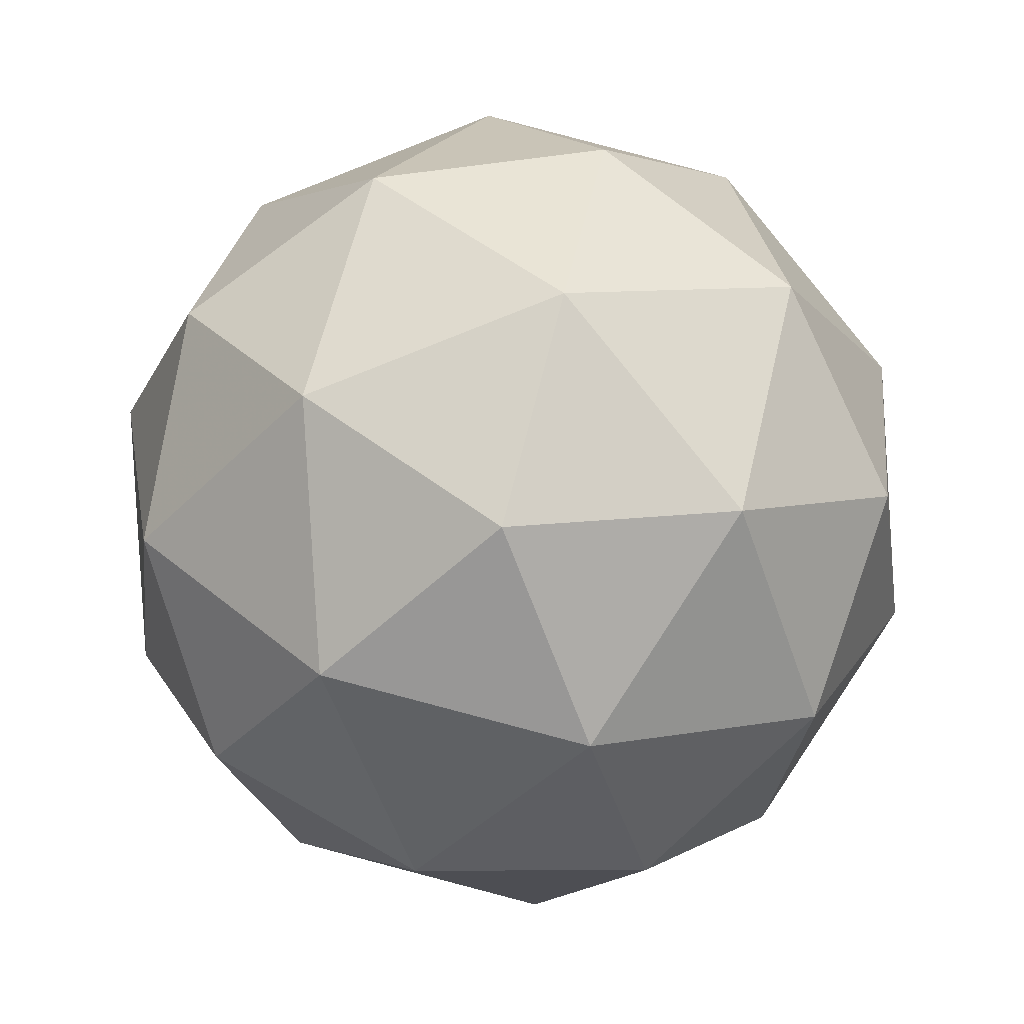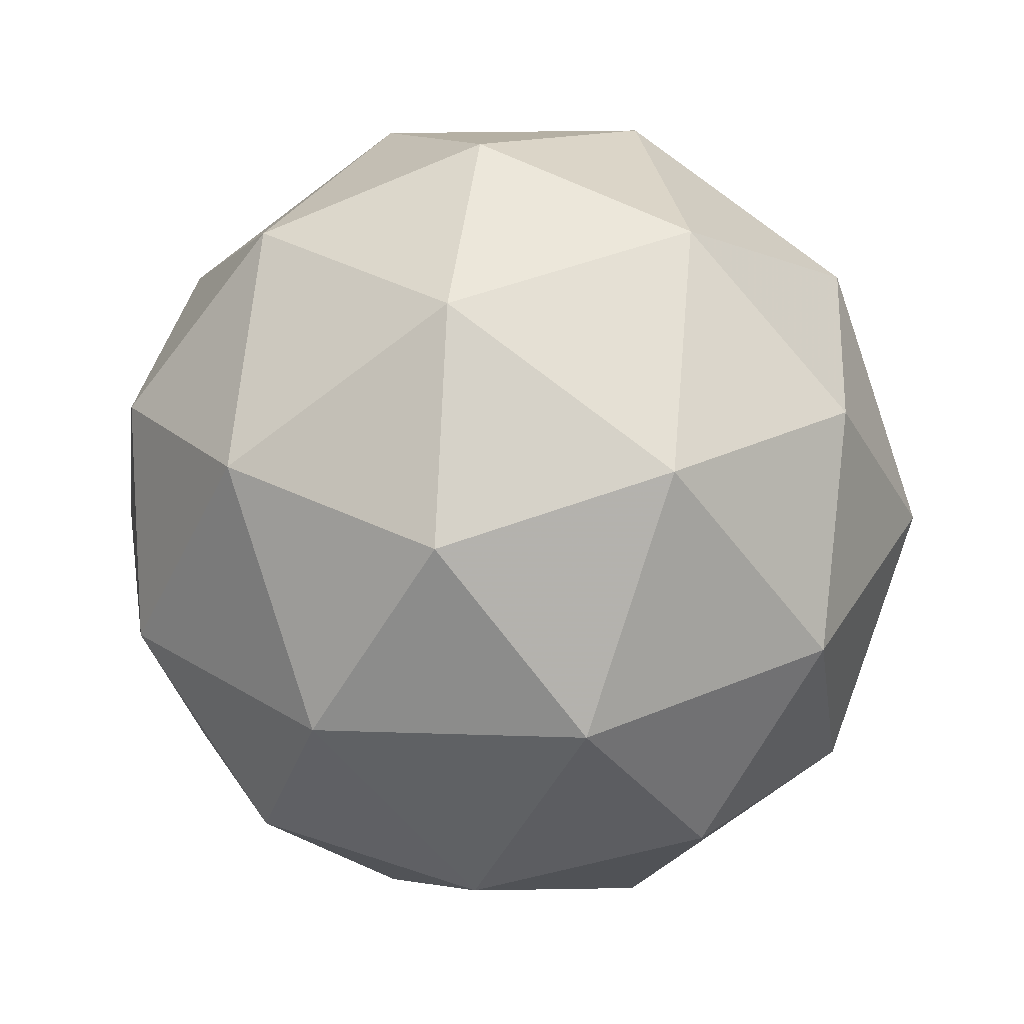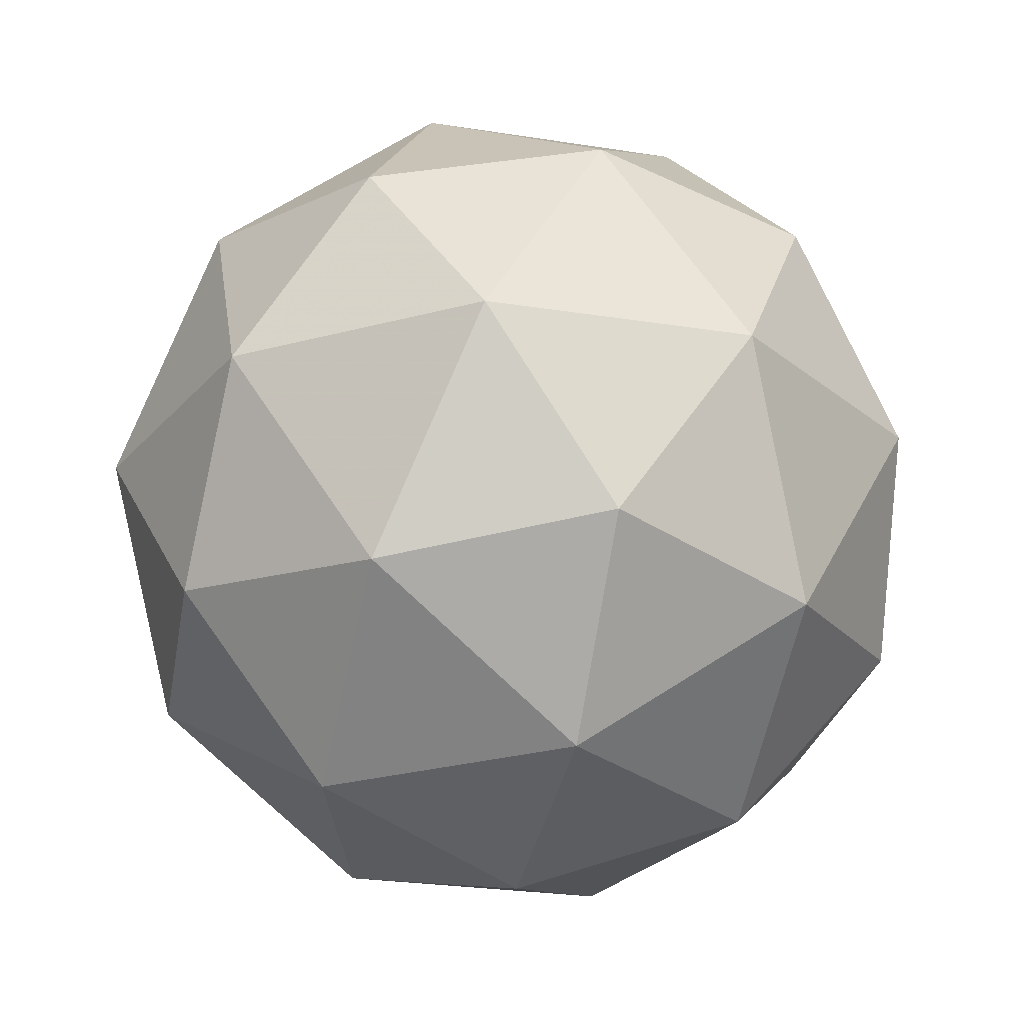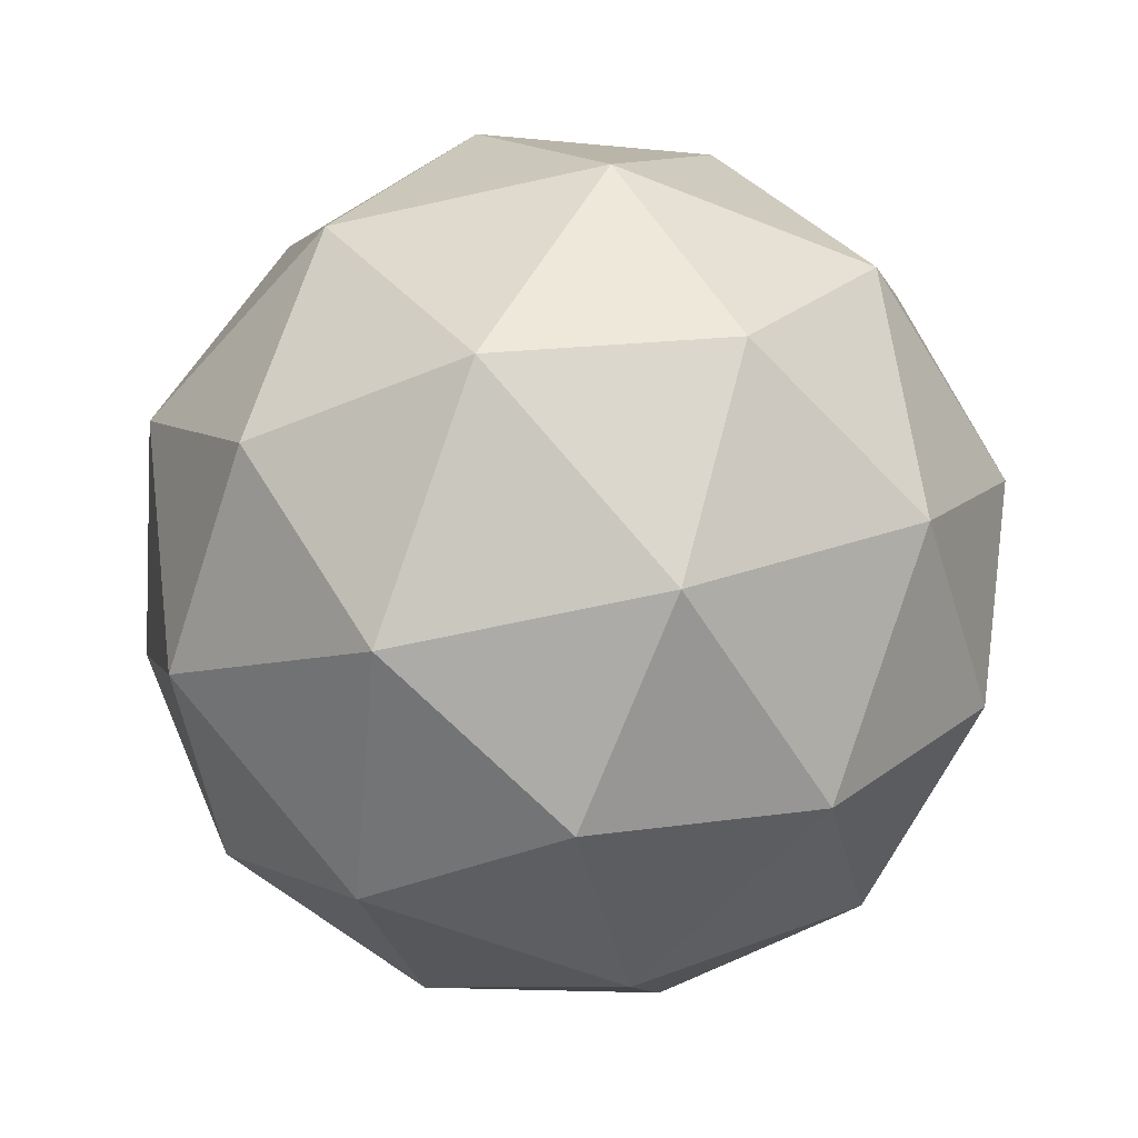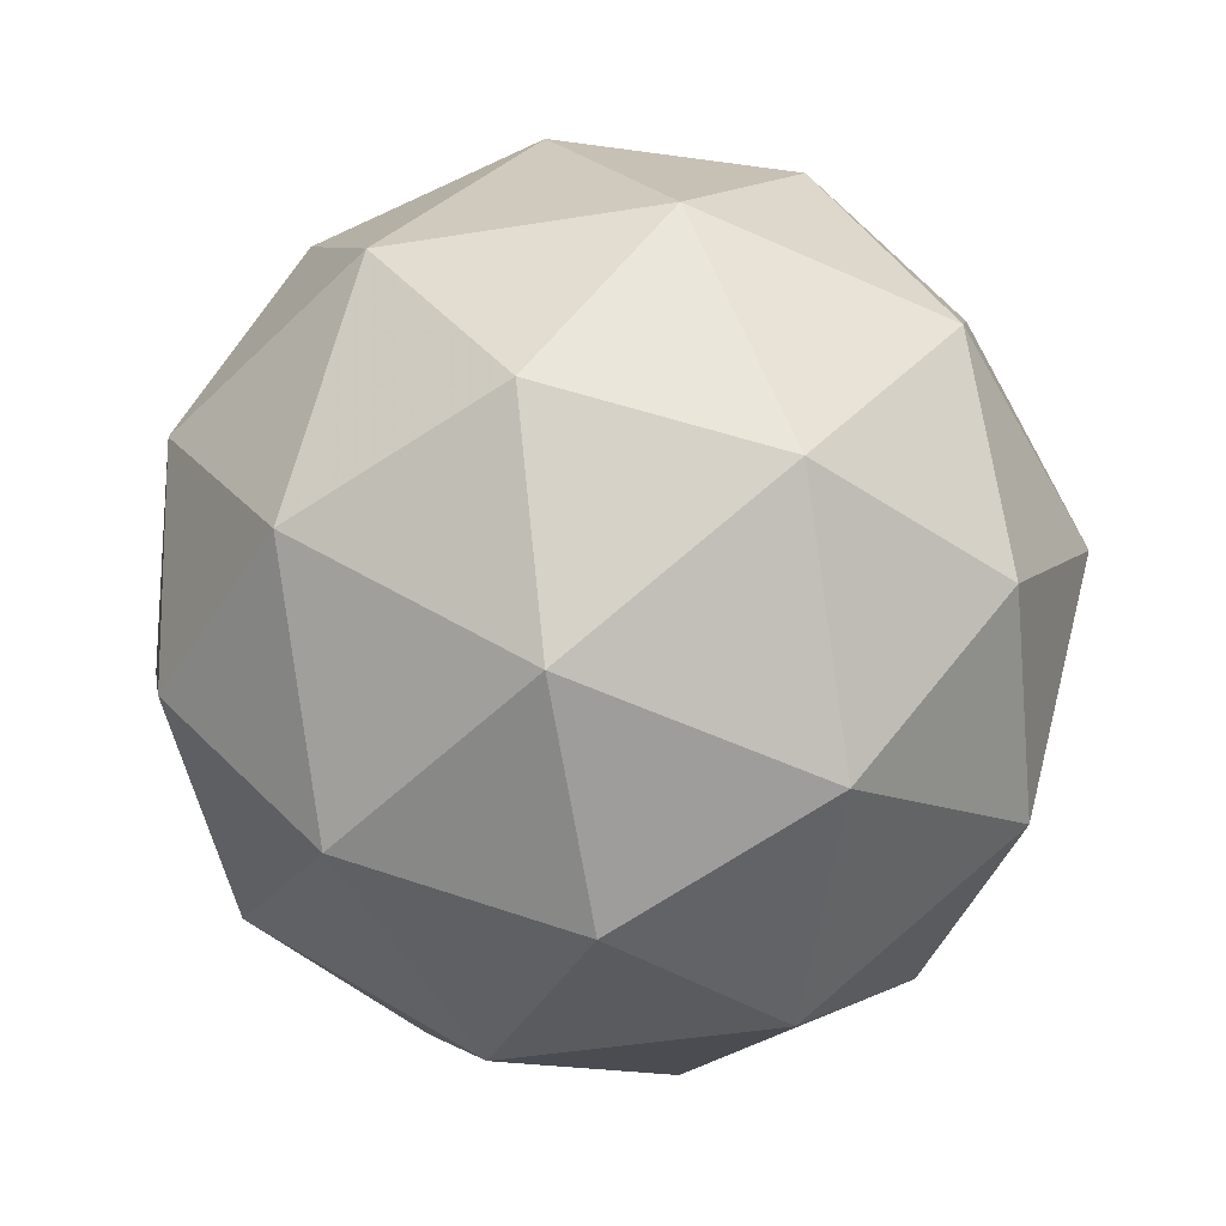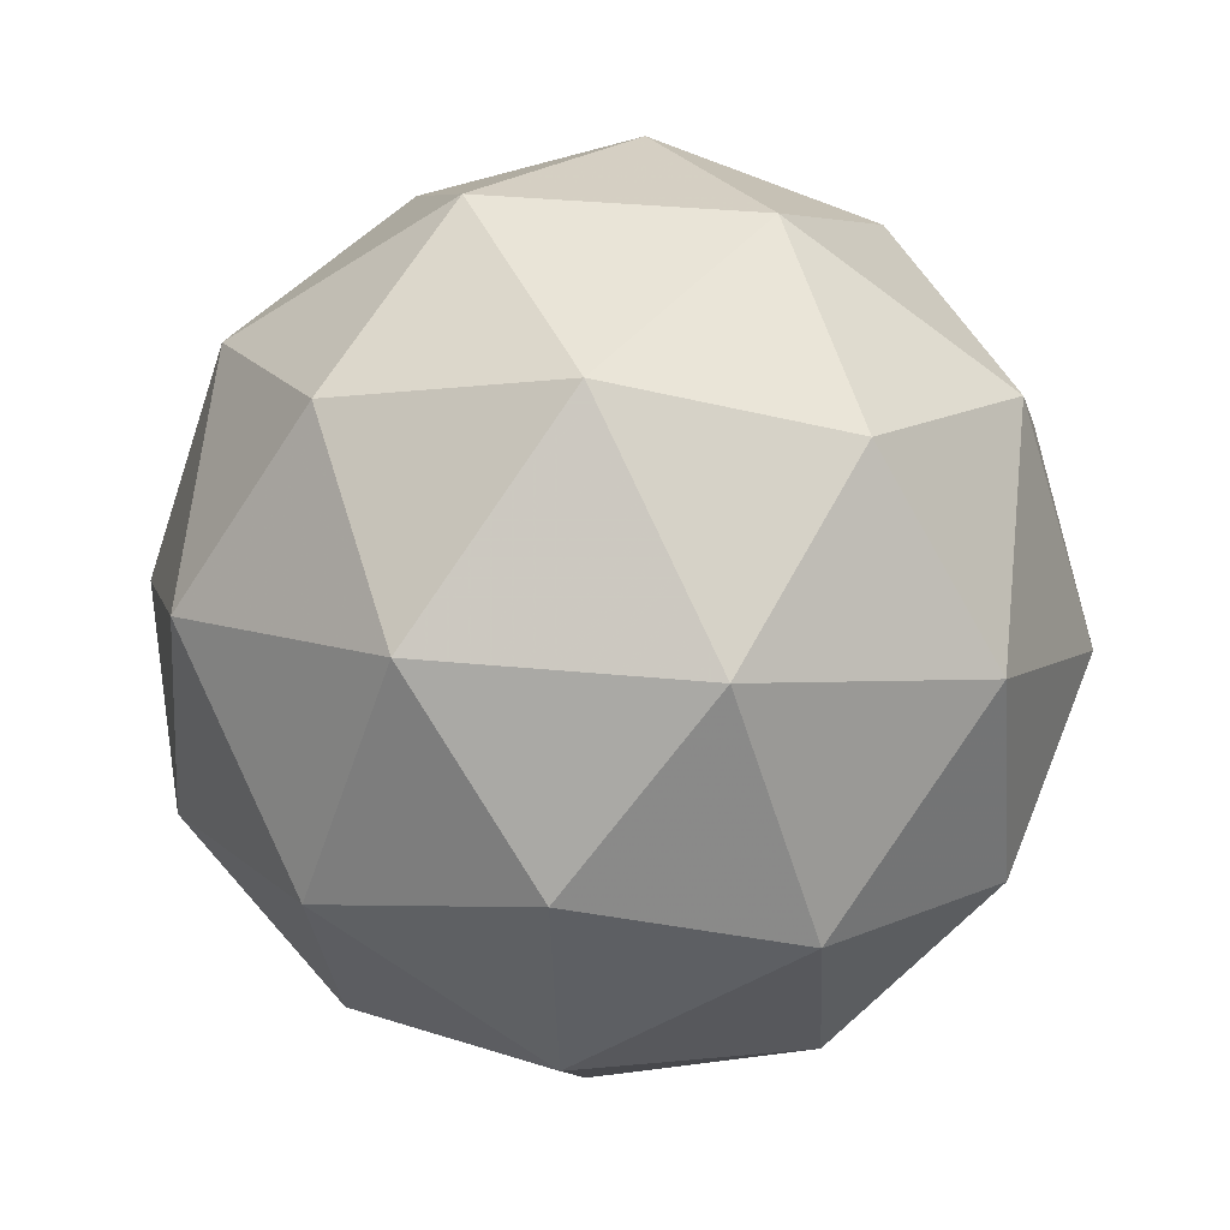
<metadata>
{"format":"obj","ext":"obj","renderer":"f3d","projection":"perspective","resolution":1024,"background":"white","views":[{"elev":3.3,"azim":115.6,"up":"+Y"},{"elev":31.1,"azim":62.4,"up":"+Z"},{"elev":63.8,"azim":113.7,"up":"+Y"},{"elev":-53.8,"azim":138.8,"up":"+Z"},{"elev":-48.8,"azim":172.5,"up":"+Z"},{"elev":62.6,"azim":62.4,"up":"+Y"}]}
</metadata>
<code>
v 0.6102 0.4483 -0.1287
v 0.5507 0.4877 -0.08405
v 0.6307 0.5133 -0.07937
v 0.68 0.4452 -0.08187
v 0.6305 0.3775 -0.08809
v 0.5506 0.4037 -0.08944
v 0.5838 0.5089 -0.009681
v 0.6637 0.4826 -0.008332
v 0.6636 0.3987 -0.01372
v 0.5836 0.3731 -0.0184
v 0.5343 0.4412 -0.0159
v 0.6041 0.4381 0.03089
v 0.6227 0.4874 -0.1137
v 0.5757 0.4723 -0.1164
v 0.5878 0.5105 -0.08748
v 0.5407 0.4461 -0.09339
v 0.5757 0.423 -0.1196
v 0.6517 0.4474 -0.1152
v 0.6638 0.4856 -0.08619
v 0.6226 0.4076 -0.1188
v 0.6637 0.4057 -0.09132
v 0.5876 0.3814 -0.09577
v 0.5311 0.4681 -0.05017
v 0.5311 0.4188 -0.05334
v 0.6072 0.523 -0.04376
v 0.5602 0.508 -0.04651
v 0.6832 0.4676 -0.04444
v 0.6542 0.5076 -0.04297
v 0.654 0.3784 -0.05126
v 0.6831 0.4182 -0.0476
v 0.56 0.3788 -0.0548
v 0.607 0.3633 -0.05401
v 0.5506 0.4806 -0.006456
v 0.6266 0.505 -0.002006
v 0.6735 0.4402 -0.00438
v 0.6265 0.3758 -0.0103
v 0.5505 0.4008 -0.01158
v 0.5916 0.4788 0.02105
v 0.5625 0.439 0.01739
v 0.6386 0.4634 0.02184
v 0.6385 0.414 0.01868
v 0.5915 0.399 0.01593
f 1 14 13
f 2 14 16
f 1 13 18
f 1 18 20
f 1 20 17
f 2 16 23
f 3 15 25
f 4 19 27
f 5 21 29
f 6 22 31
f 2 23 26
f 3 25 28
f 4 27 30
f 5 29 32
f 6 31 24
f 7 33 38
f 8 34 40
f 9 35 41
f 10 36 42
f 11 37 39
f 39 42 12
f 39 37 42
f 37 10 42
f 42 41 12
f 42 36 41
f 36 9 41
f 41 40 12
f 41 35 40
f 35 8 40
f 40 38 12
f 40 34 38
f 34 7 38
f 38 39 12
f 38 33 39
f 33 11 39
f 24 37 11
f 24 31 37
f 31 10 37
f 32 36 10
f 32 29 36
f 29 9 36
f 30 35 9
f 30 27 35
f 27 8 35
f 28 34 8
f 28 25 34
f 25 7 34
f 26 33 7
f 26 23 33
f 23 11 33
f 31 32 10
f 31 22 32
f 22 5 32
f 29 30 9
f 29 21 30
f 21 4 30
f 27 28 8
f 27 19 28
f 19 3 28
f 25 26 7
f 25 15 26
f 15 2 26
f 23 24 11
f 23 16 24
f 16 6 24
f 17 22 6
f 17 20 22
f 20 5 22
f 20 21 5
f 20 18 21
f 18 4 21
f 18 19 4
f 18 13 19
f 13 3 19
f 16 17 6
f 16 14 17
f 14 1 17
f 13 15 3
f 13 14 15
f 14 2 15

</code>
